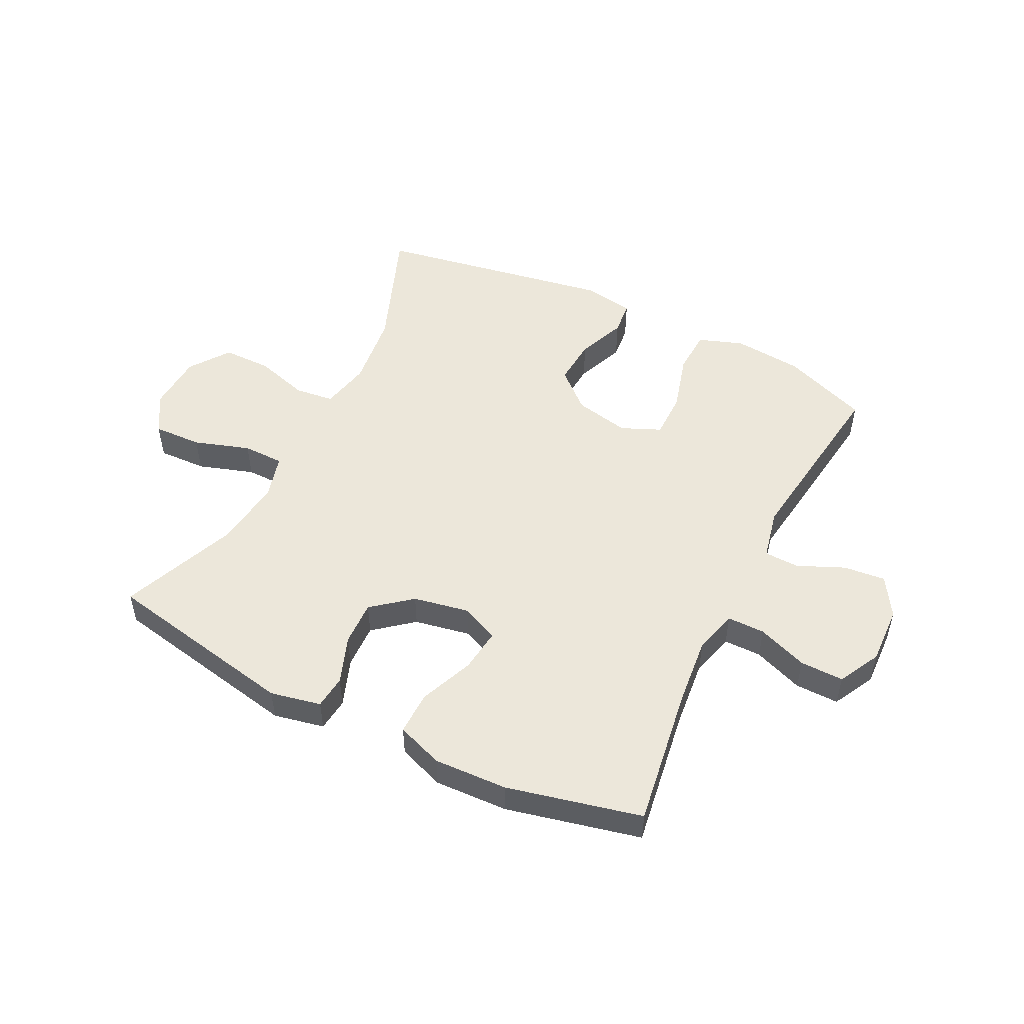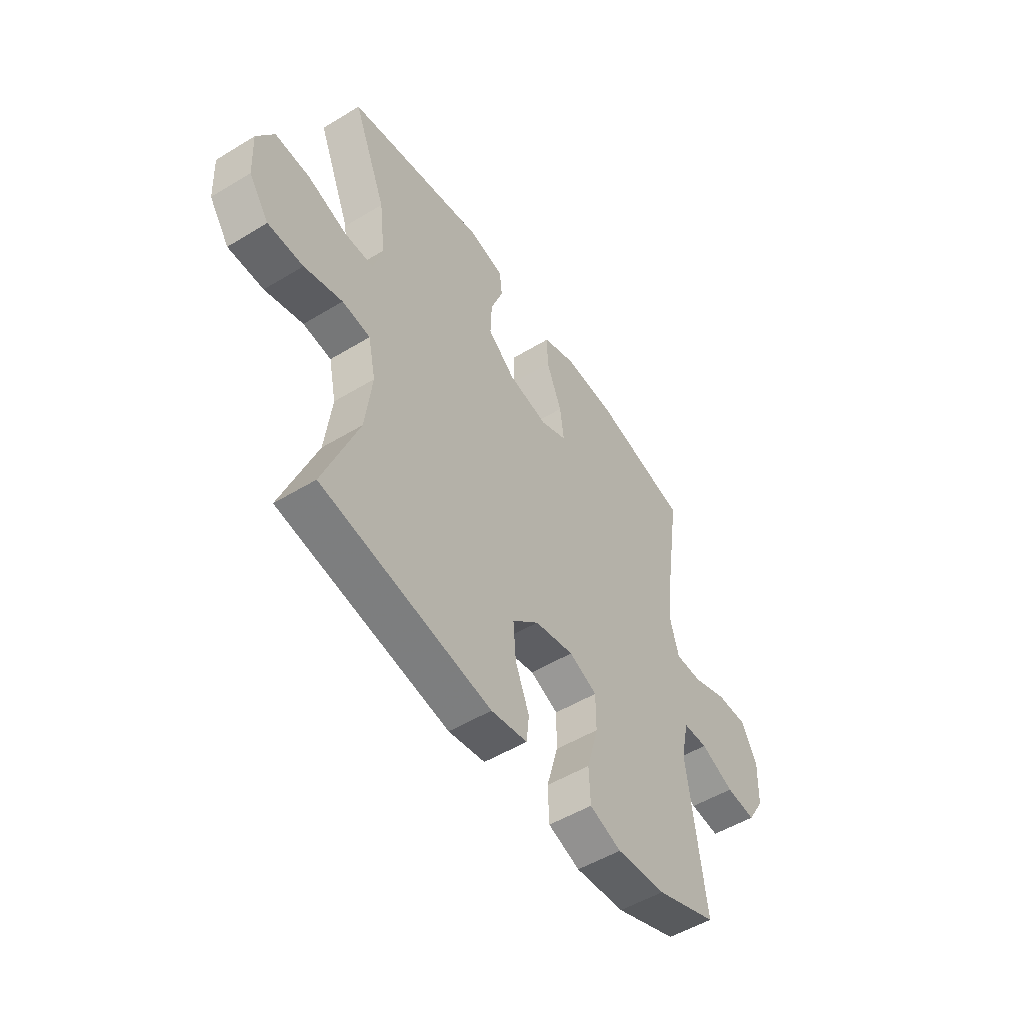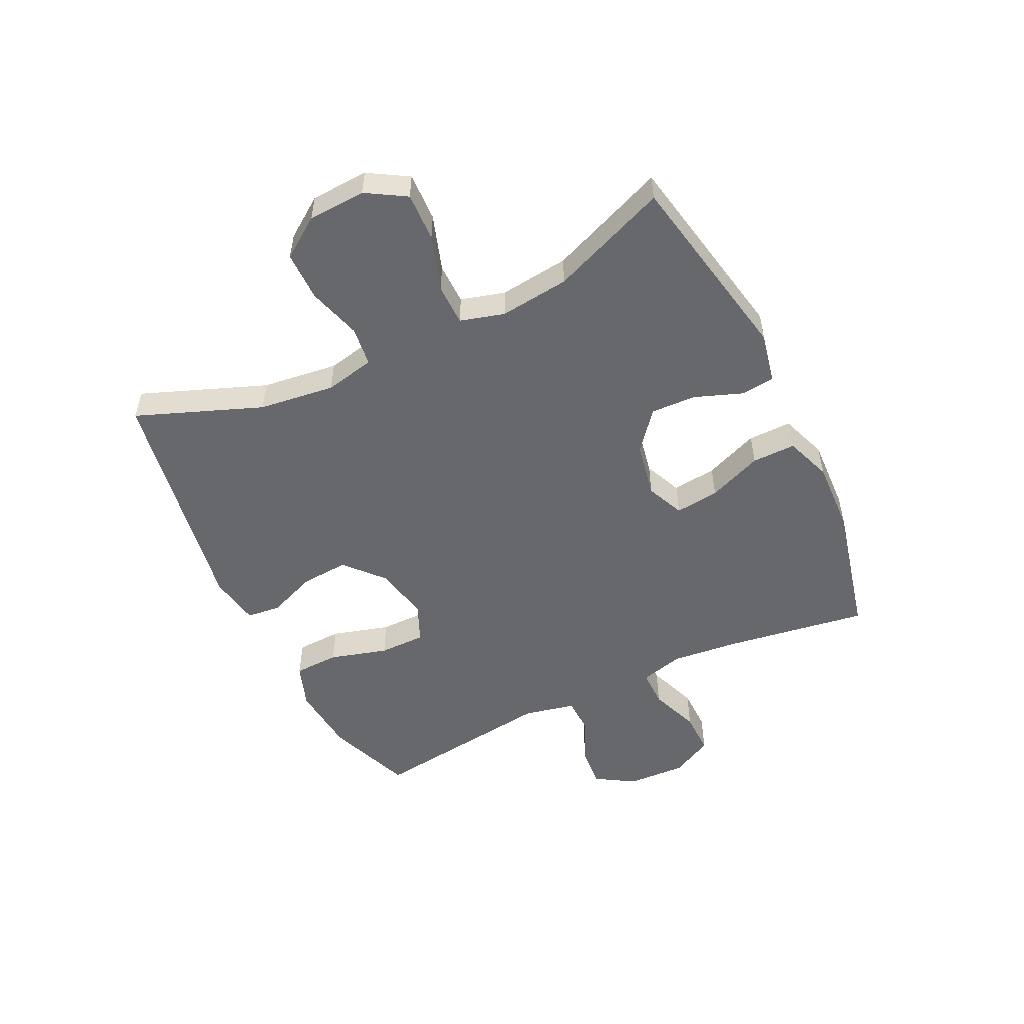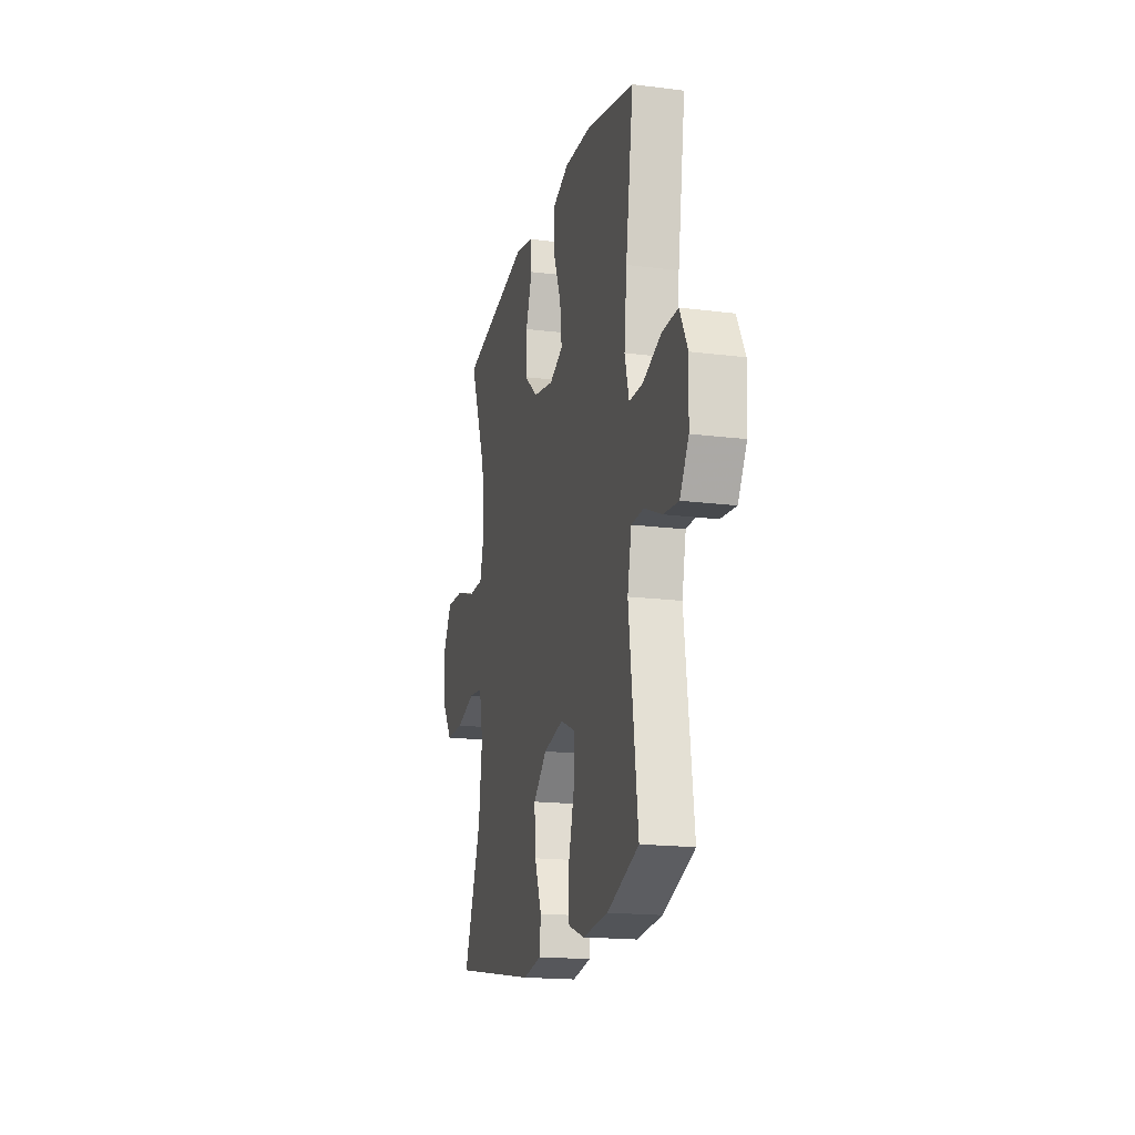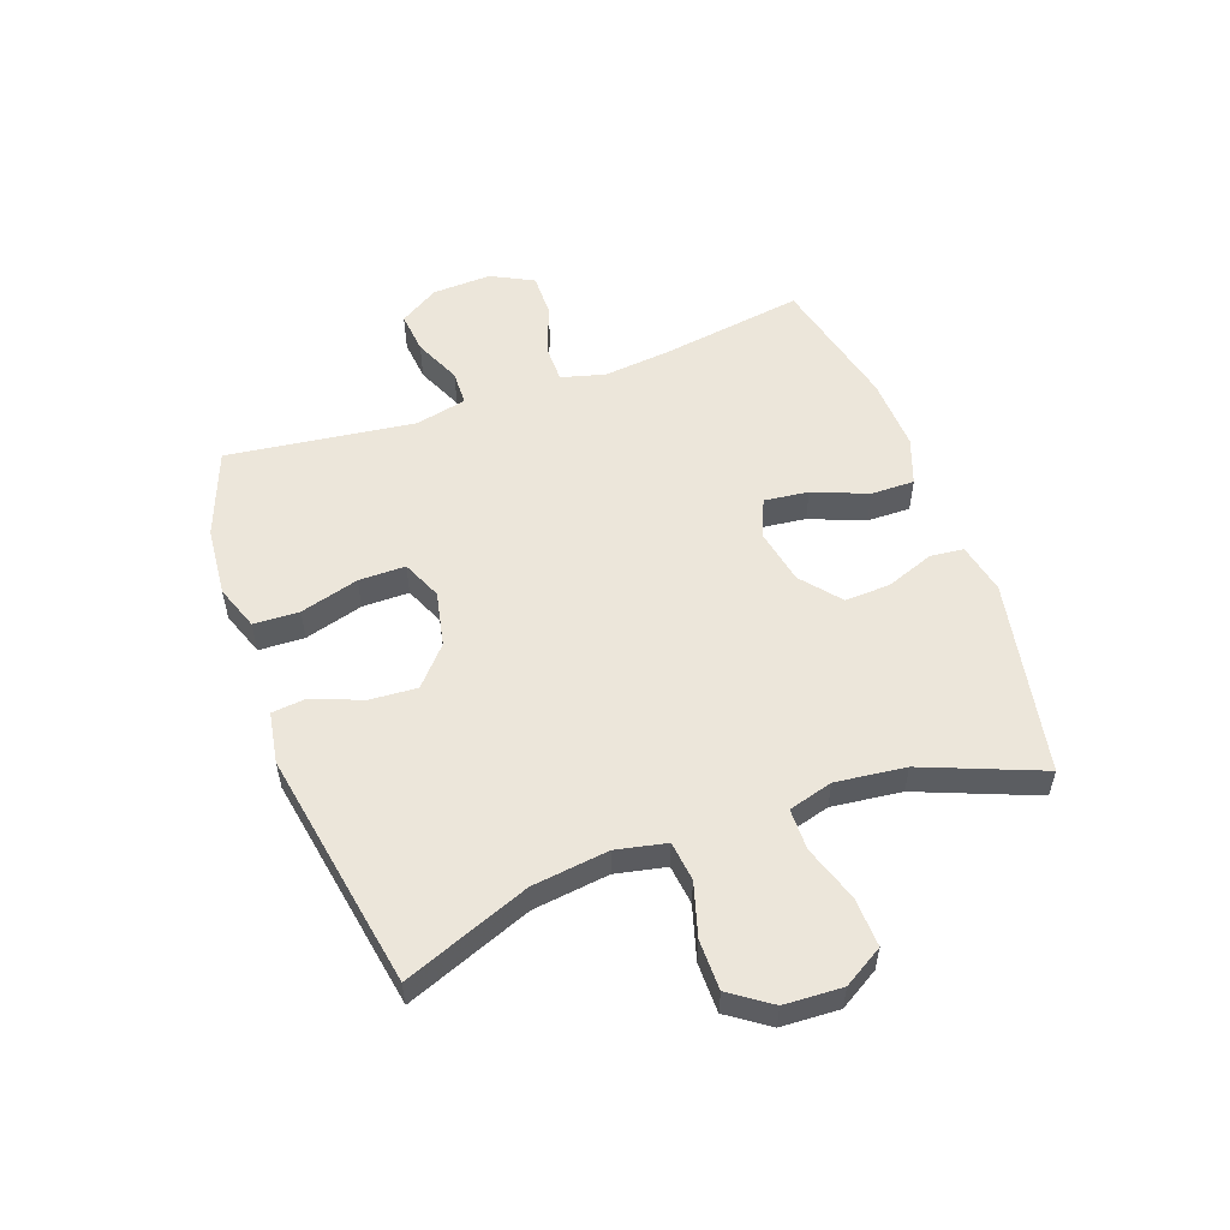
<metadata>
{"format":"obj","ext":"obj","renderer":"f3d","projection":"perspective","resolution":1024,"background":"white","views":[{"elev":50.8,"azim":26.5,"up":"+Y"},{"elev":-51.8,"azim":-56.7,"up":"+Z"},{"elev":-52.4,"azim":-64.3,"up":"+Y"},{"elev":-17.8,"azim":76.1,"up":"+Z"},{"elev":54.4,"azim":-110.0,"up":"+Y"}]}
</metadata>
<code>
v 0.5 0.07 0.5
v 0.464 0.07 0.26
v 0.452 0.07 0.143
v 0.472 0.07 0.069
v 0.536 0.07 0.069
v 0.621 0.07 0.101
v 0.695 0.07 0.102
v 0.732 0.07 0.031
v 0.728 0.07 -0.069
v 0.687 0.07 -0.136
v 0.616 0.07 -0.129
v 0.536 0.07 -0.094
v 0.477 0.07 -0.096
v 0.458 0.07 -0.183
v 0.5 0.07 -0.5
v 0.353 0.07 -0.556
v 0.235 0.07 -0.567
v 0.159 0.07 -0.54
v 0.156 0.07 -0.463
v 0.184 0.07 -0.364
v 0.184 0.07 -0.285
v 0.117 0.07 -0.256
v 0.023 0.07 -0.276
v -0.041 0.07 -0.333
v -0.035 0.07 -0.414
v -0.002 0.07 -0.497
v -0.008 0.07 -0.555
v -0.095 0.07 -0.57
v -0.5 0.07 -0.5
v -0.418 0.07 -0.287
v -0.402 0.07 -0.158
v -0.42 0.07 -0.073
v -0.487 0.07 -0.065
v -0.578 0.07 -0.092
v -0.662 0.07 -0.092
v -0.71 0.07 -0.024
v -0.715 0.07 0.074
v -0.675 0.07 0.141
v -0.592 0.07 0.138
v -0.497 0.07 0.107
v -0.427 0.07 0.108
v -0.406 0.07 0.183
v -0.42 0.07 0.301
v -0.5 0.07 0.5
v -0.169 0.07 0.565
v -0.083 0.07 0.547
v -0.077 0.07 0.49
v -0.107 0.07 0.409
v -0.11 0.07 0.332
v -0.044 0.07 0.278
v 0.051 0.07 0.26
v 0.115 0.07 0.288
v 0.106 0.07 0.363
v 0.069 0.07 0.455
v 0.068 0.07 0.529
v 0.147 0.07 0.558
v 0.272 0.07 0.553
v 0.5 0 0.5
v 0.464 0 0.26
v 0.452 0 0.143
v 0.472 0 0.069
v 0.536 0 0.069
v 0.621 0 0.101
v 0.695 0 0.102
v 0.732 0 0.031
v 0.728 0 -0.069
v 0.687 0 -0.136
v 0.616 0 -0.129
v 0.536 0 -0.094
v 0.477 0 -0.096
v 0.458 0 -0.183
v 0.5 0 -0.5
v 0.353 0 -0.556
v 0.235 0 -0.567
v 0.159 0 -0.54
v 0.156 0 -0.463
v 0.184 0 -0.364
v 0.184 0 -0.285
v 0.117 0 -0.256
v 0.023 0 -0.276
v -0.041 0 -0.333
v -0.035 0 -0.414
v -0.002 0 -0.497
v -0.008 0 -0.555
v -0.095 0 -0.57
v -0.5 0 -0.5
v -0.418 0 -0.287
v -0.402 0 -0.158
v -0.42 0 -0.073
v -0.487 0 -0.065
v -0.578 0 -0.092
v -0.662 0 -0.092
v -0.71 0 -0.024
v -0.715 0 0.074
v -0.675 0 0.141
v -0.592 0 0.138
v -0.497 0 0.107
v -0.427 0 0.108
v -0.406 0 0.183
v -0.42 0 0.301
v -0.5 0 0.5
v -0.169 0 0.565
v -0.083 0 0.547
v -0.077 0 0.49
v -0.107 0 0.409
v -0.11 0 0.332
v -0.044 0 0.278
v 0.051 0 0.26
v 0.115 0 0.288
v 0.106 0 0.363
v 0.069 0 0.455
v 0.068 0 0.529
v 0.147 0 0.558
v 0.272 0 0.553
f 57 1 2
f 56 57 2
f 55 56 2
f 54 55 2
f 53 54 2
f 52 53 2 3
f 51 52 3 4
f 50 51 4
f 46 47 48
f 45 46 48
f 44 45 48
f 43 44 48
f 42 43 48 49
f 41 42 49 50
f 38 39 40
f 37 38 40
f 36 37 40
f 35 36 40
f 34 35 40
f 33 34 40
f 32 33 40 41
f 41 50 4
f 32 41 4
f 31 32 4
f 28 29 30
f 27 28 30
f 26 27 30
f 25 26 30
f 24 25 30 31
f 18 19 20
f 17 18 20
f 16 17 20
f 15 16 20
f 14 15 20
f 13 14 20 21
f 10 11 12
f 9 10 12
f 8 9 12
f 7 8 12
f 6 7 12
f 5 6 12
f 5 12 13
f 13 21 22
f 5 13 22
f 4 5 22
f 23 24 31
f 4 22 23 31
f 59 58 114
f 59 114 113
f 59 113 112
f 59 112 111
f 59 111 110
f 60 59 110 109
f 61 60 109 108
f 61 108 107
f 105 104 103
f 105 103 102
f 105 102 101
f 105 101 100
f 106 105 100 99
f 107 106 99 98
f 97 96 95
f 97 95 94
f 97 94 93
f 97 93 92
f 97 92 91
f 97 91 90
f 98 97 90 89
f 61 107 98
f 61 98 89
f 61 89 88
f 87 86 85
f 87 85 84
f 87 84 83
f 87 83 82
f 88 87 82 81
f 77 76 75
f 77 75 74
f 77 74 73
f 77 73 72
f 77 72 71
f 78 77 71 70
f 69 68 67
f 69 67 66
f 69 66 65
f 69 65 64
f 69 64 63
f 69 63 62
f 70 69 62
f 79 78 70
f 79 70 62
f 79 62 61
f 88 81 80
f 88 80 79 61
f 1 58 59 2
f 2 59 60 3
f 3 60 61 4
f 4 61 62 5
f 5 62 63 6
f 6 63 64 7
f 7 64 65 8
f 8 65 66 9
f 9 66 67 10
f 10 67 68 11
f 11 68 69 12
f 12 69 70 13
f 13 70 71 14
f 14 71 72 15
f 15 72 73 16
f 16 73 74 17
f 17 74 75 18
f 18 75 76 19
f 19 76 77 20
f 20 77 78 21
f 21 78 79 22
f 22 79 80 23
f 23 80 81 24
f 24 81 82 25
f 25 82 83 26
f 26 83 84 27
f 27 84 85 28
f 28 85 86 29
f 29 86 87 30
f 30 87 88 31
f 31 88 89 32
f 32 89 90 33
f 33 90 91 34
f 34 91 92 35
f 35 92 93 36
f 36 93 94 37
f 37 94 95 38
f 38 95 96 39
f 39 96 97 40
f 40 97 98 41
f 41 98 99 42
f 42 99 100 43
f 43 100 101 44
f 44 101 102 45
f 45 102 103 46
f 46 103 104 47
f 47 104 105 48
f 48 105 106 49
f 49 106 107 50
f 50 107 108 51
f 51 108 109 52
f 52 109 110 53
f 53 110 111 54
f 54 111 112 55
f 55 112 113 56
f 56 113 114 57
f 57 114 58 1

</code>
